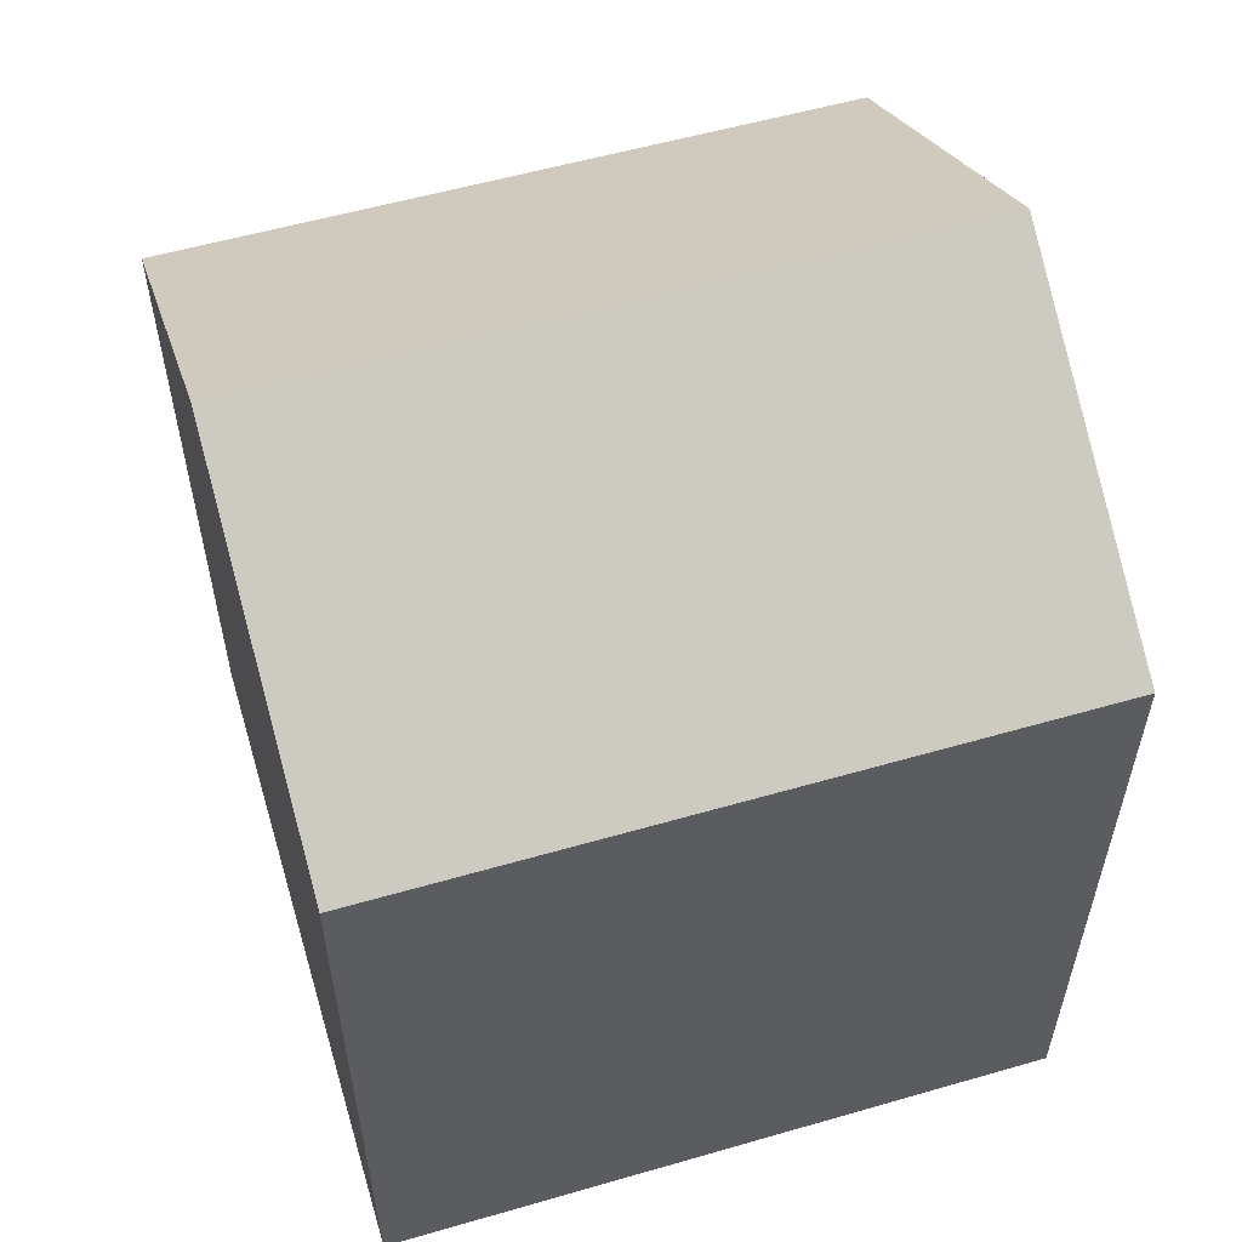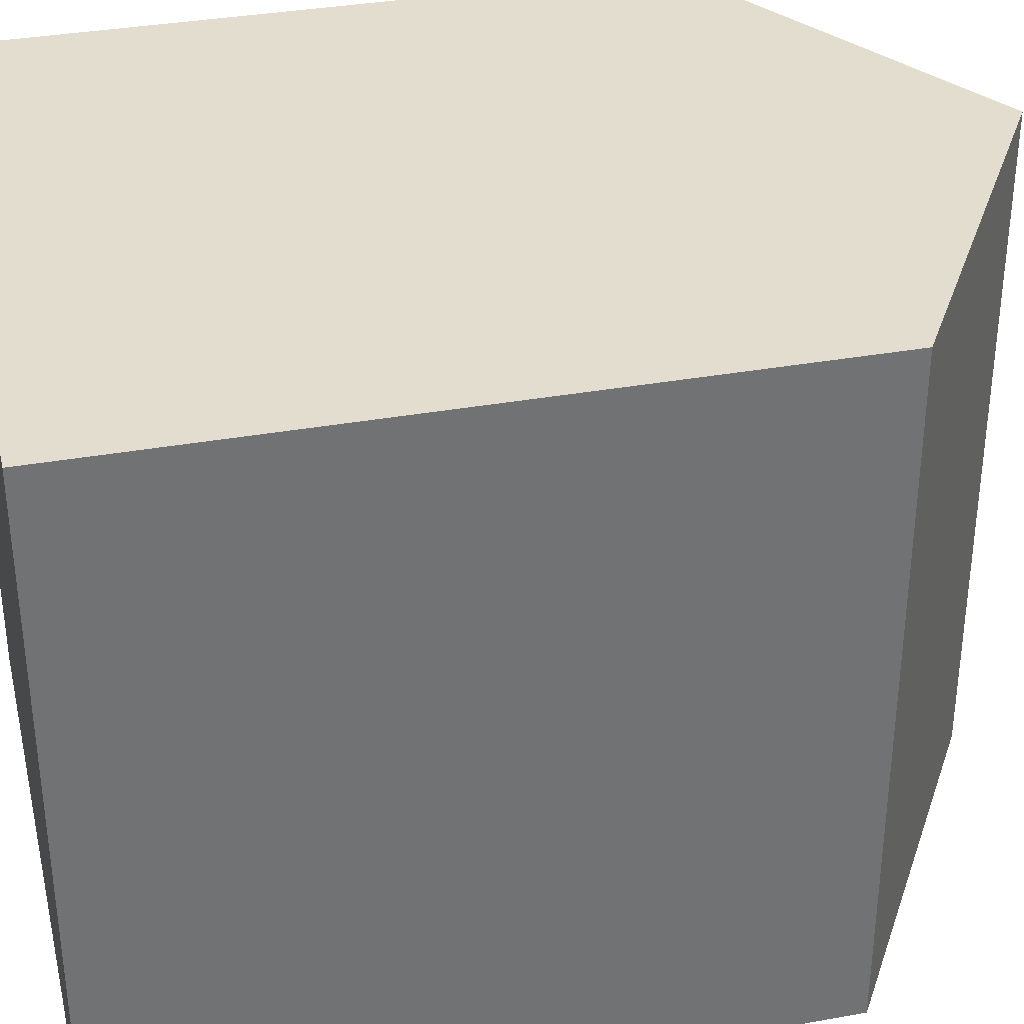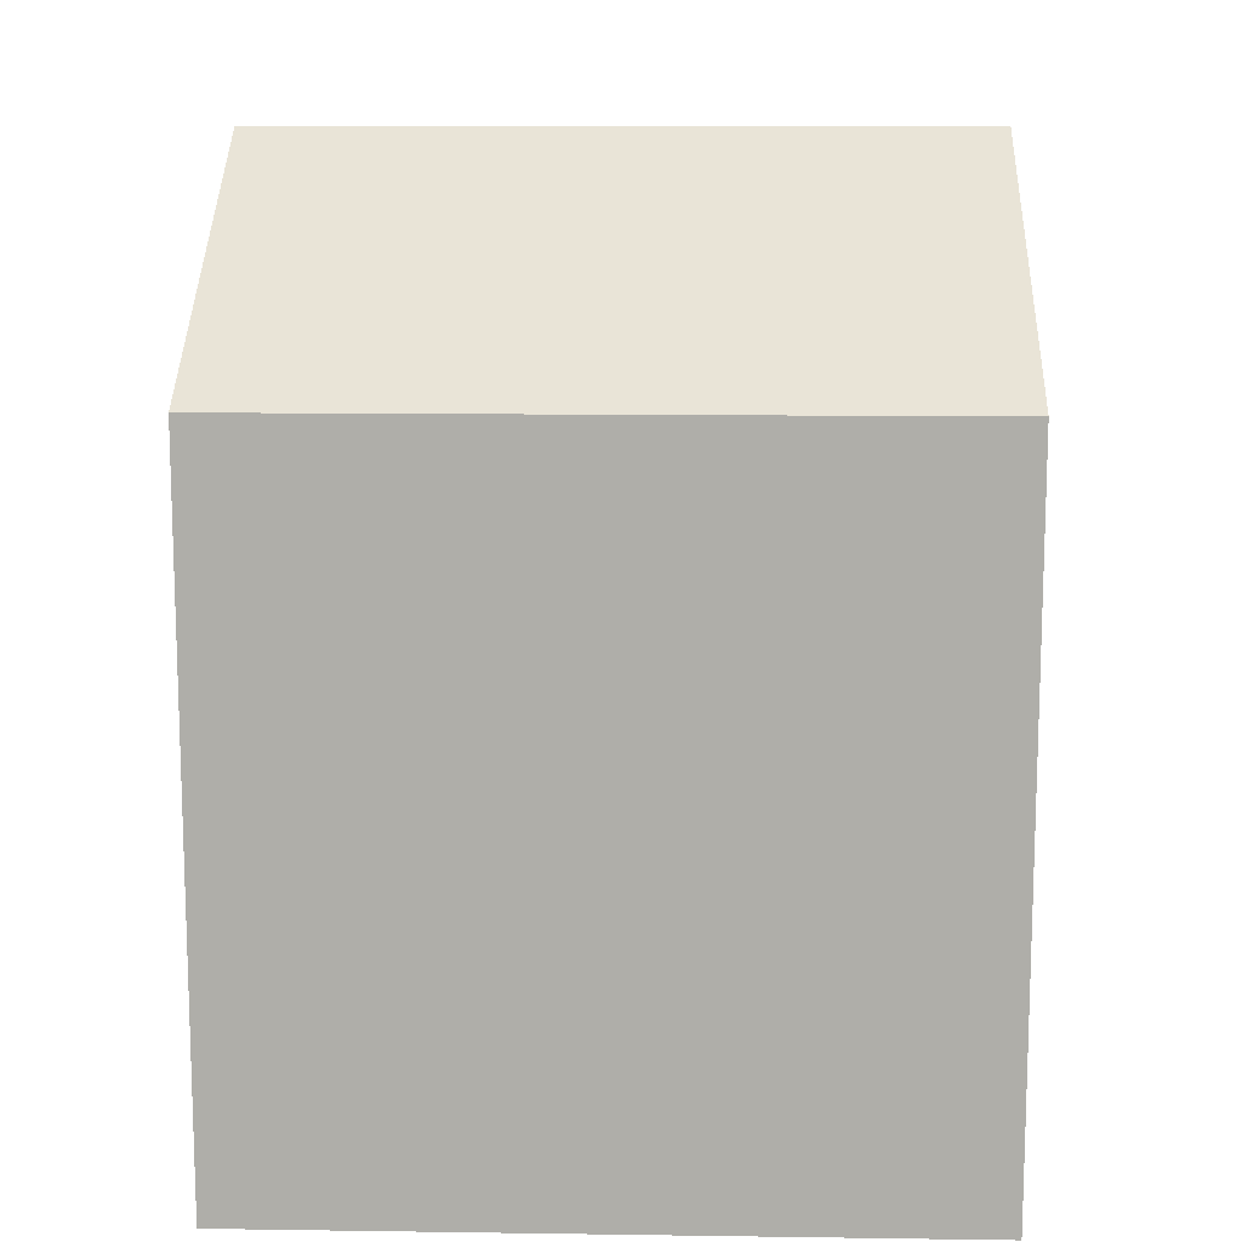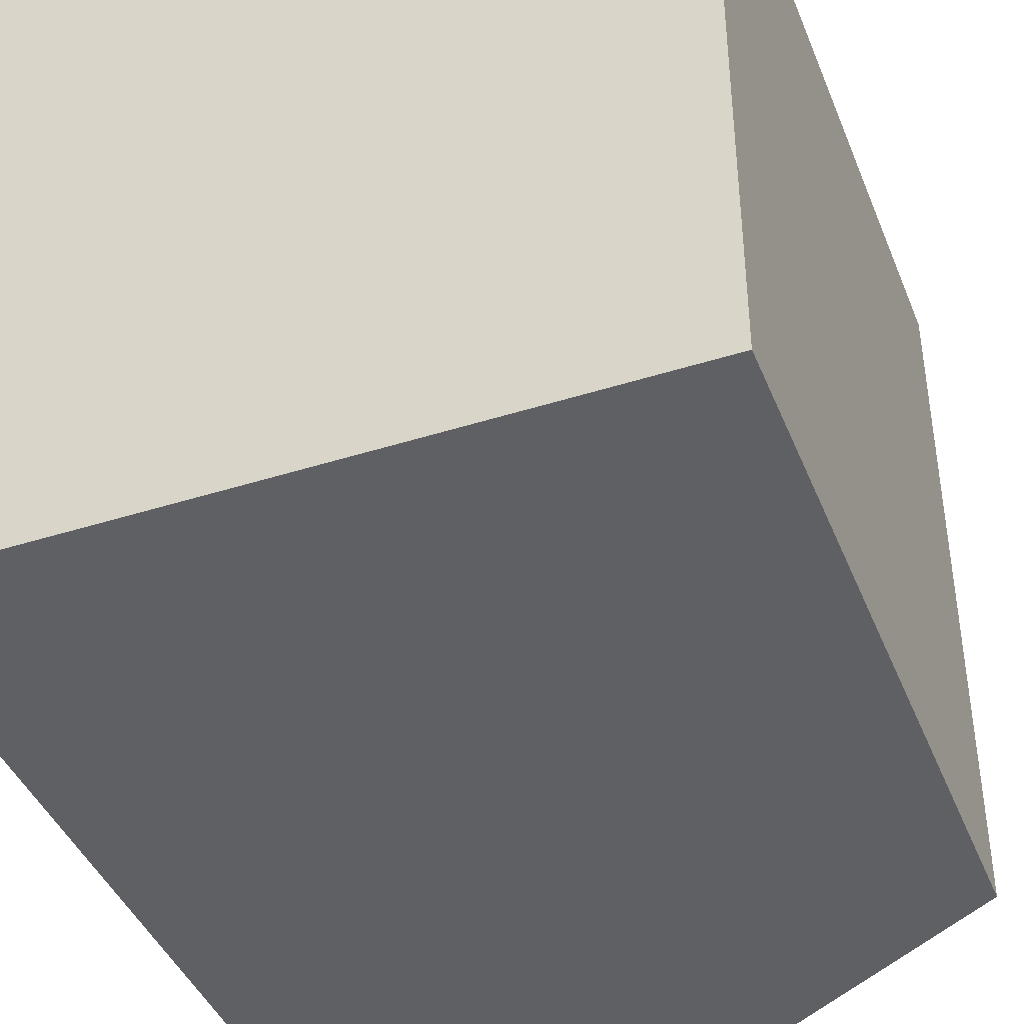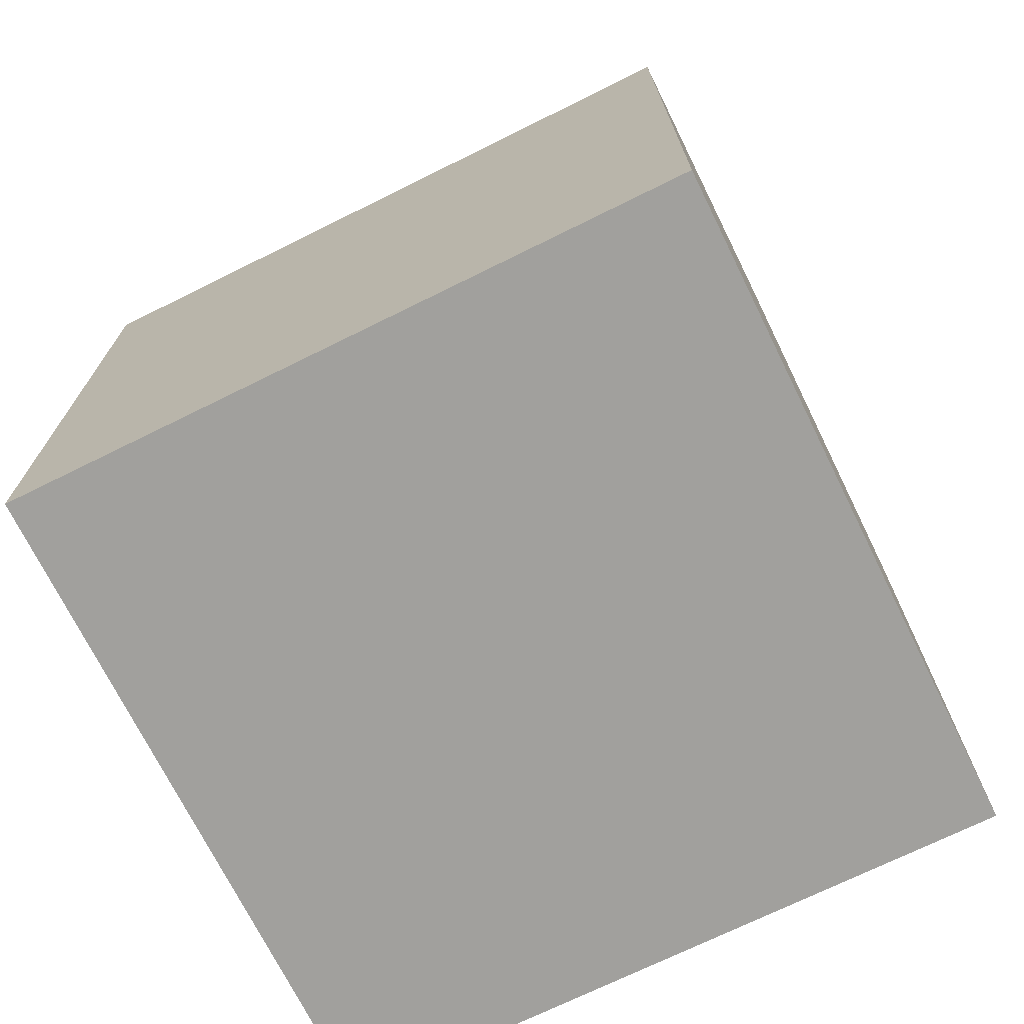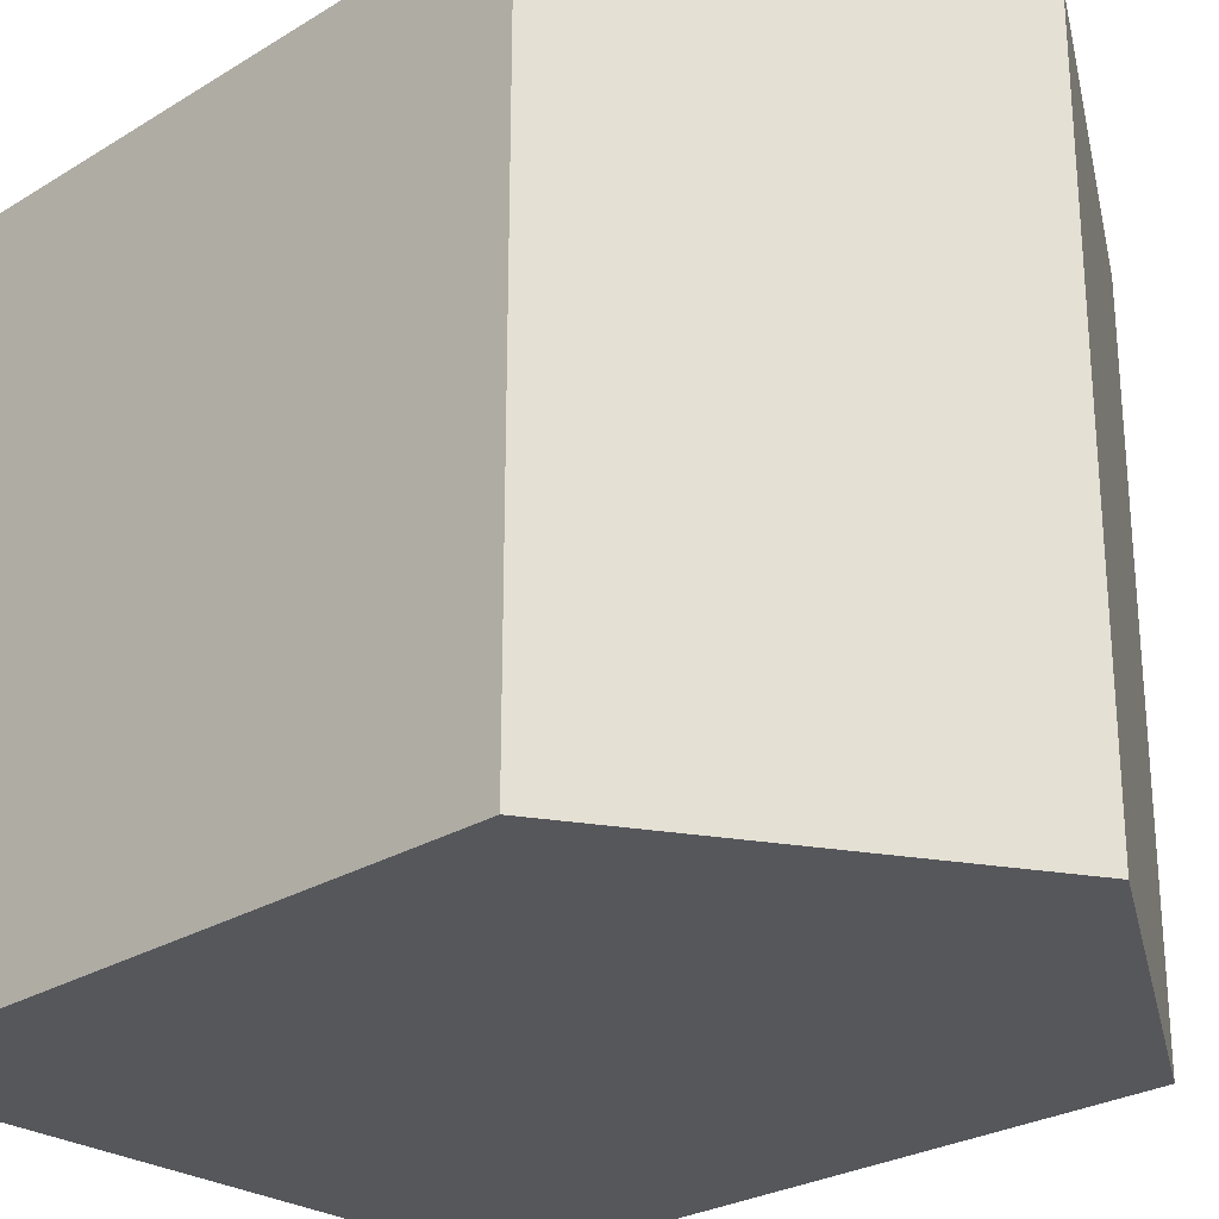
<metadata>
{"format":"obj","ext":"obj","renderer":"f3d","projection":"perspective","resolution":1024,"background":"white","views":[{"elev":56.2,"azim":73.2,"up":"+Y"},{"elev":34.9,"azim":76.5,"up":"+Z"},{"elev":12.2,"azim":91.9,"up":"+Y"},{"elev":-42.2,"azim":20.9,"up":"+Z"},{"elev":-71.7,"azim":-63.7,"up":"+Y"},{"elev":-26.6,"azim":133.8,"up":"+Z"}]}
</metadata>
<code>
o Cube.001
v 0 4.231 -2.807
v -2.807 2.522 -2.807
v -2.807 2.522 2.807
v 0 4.231 2.807
v 0 -3.092 2.807
v -2.807 -3.092 2.807
v -2.807 -3.092 -2.807
v 0 -3.092 -2.807
v 2.807 -3.092 -2.807
v 2.807 -3.092 2.807
v 2.807 2.522 -2.807
v 2.807 2.522 2.807
f 1 2 3 4
f 5 4 3 6
f 6 3 2 7
f 6 7 8 9 10
f 9 11 12 10
f 8 1 11 9
f 7 2 1 8
f 10 12 4 5
f 11 1 4 12

</code>
